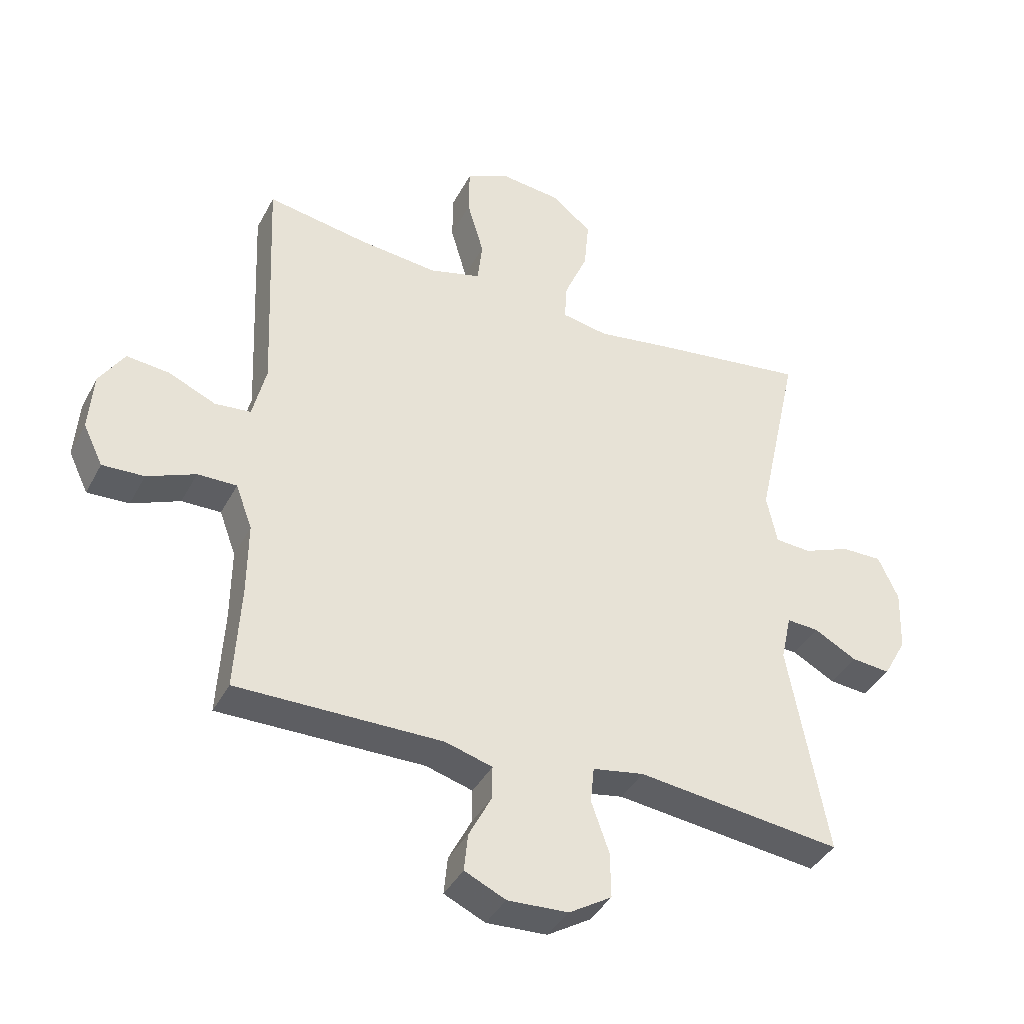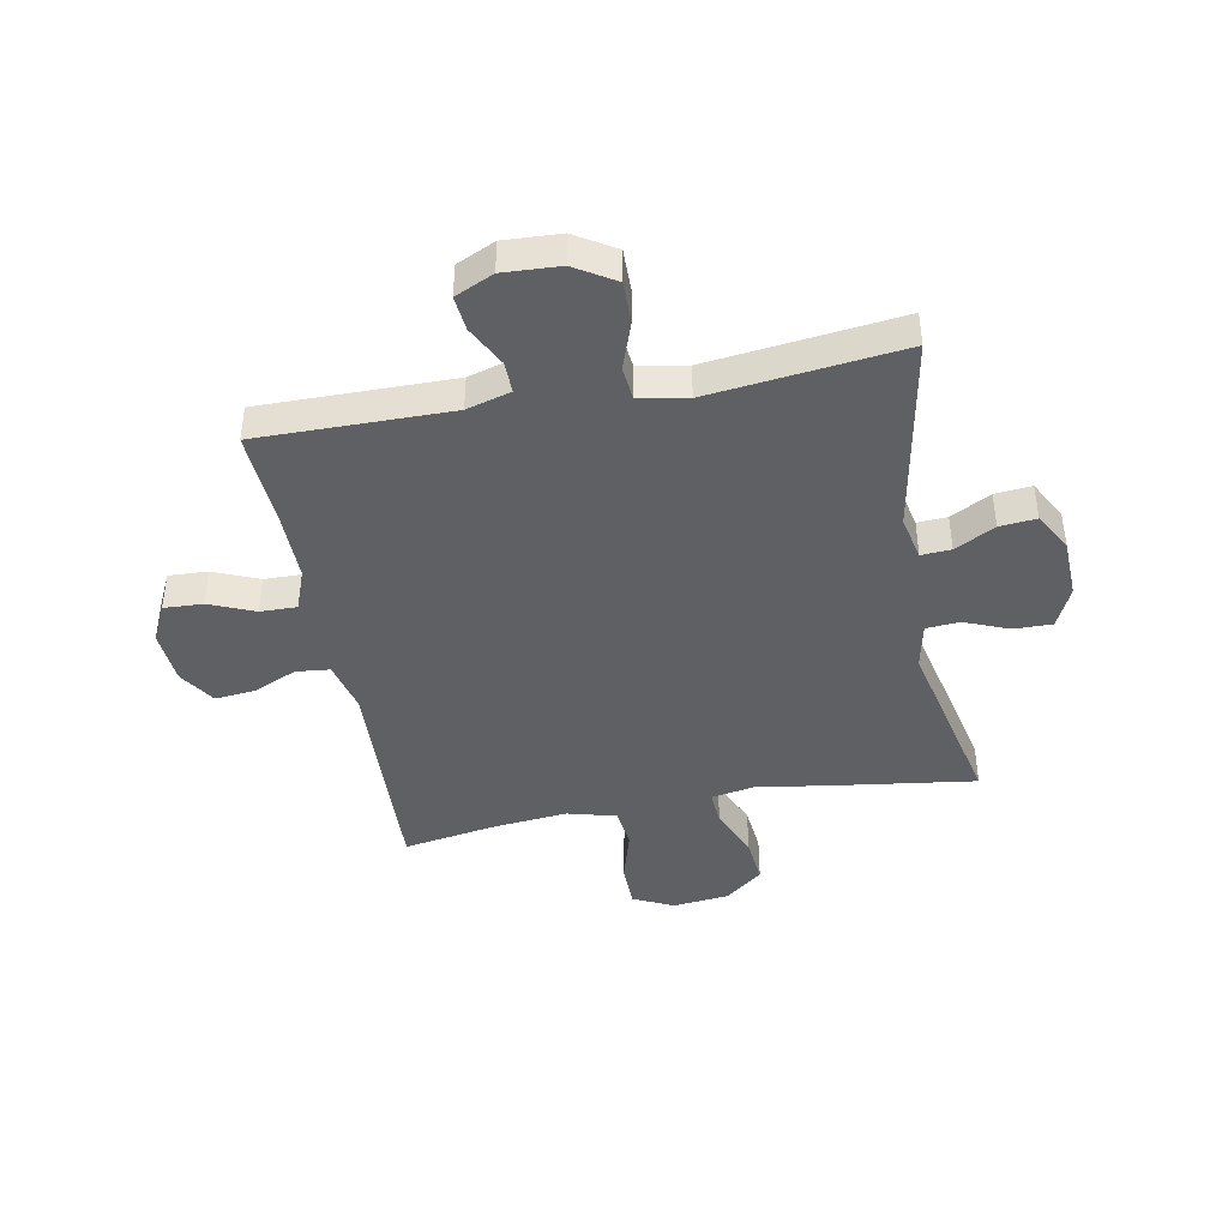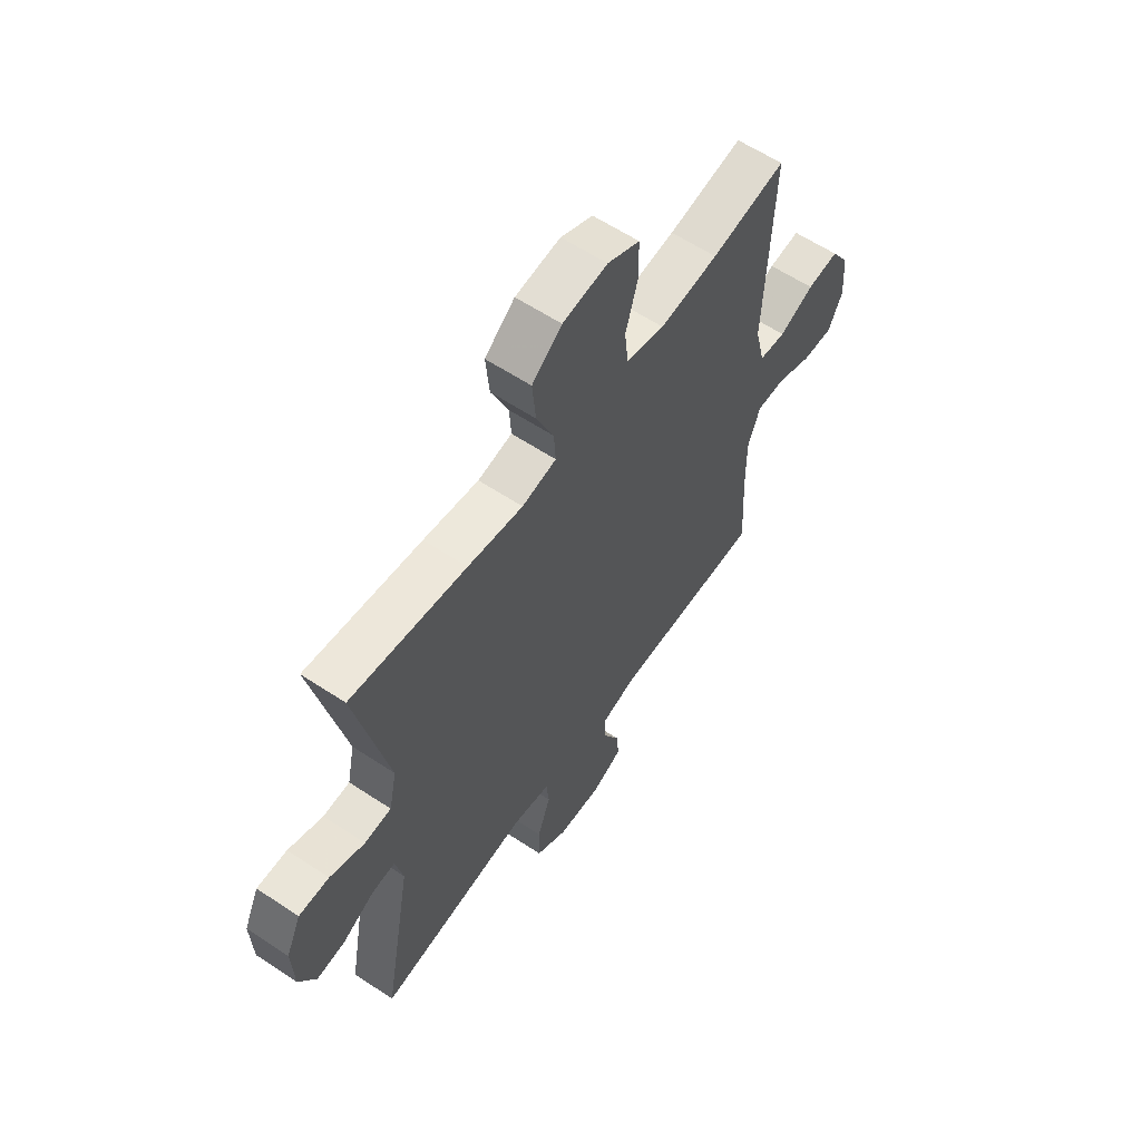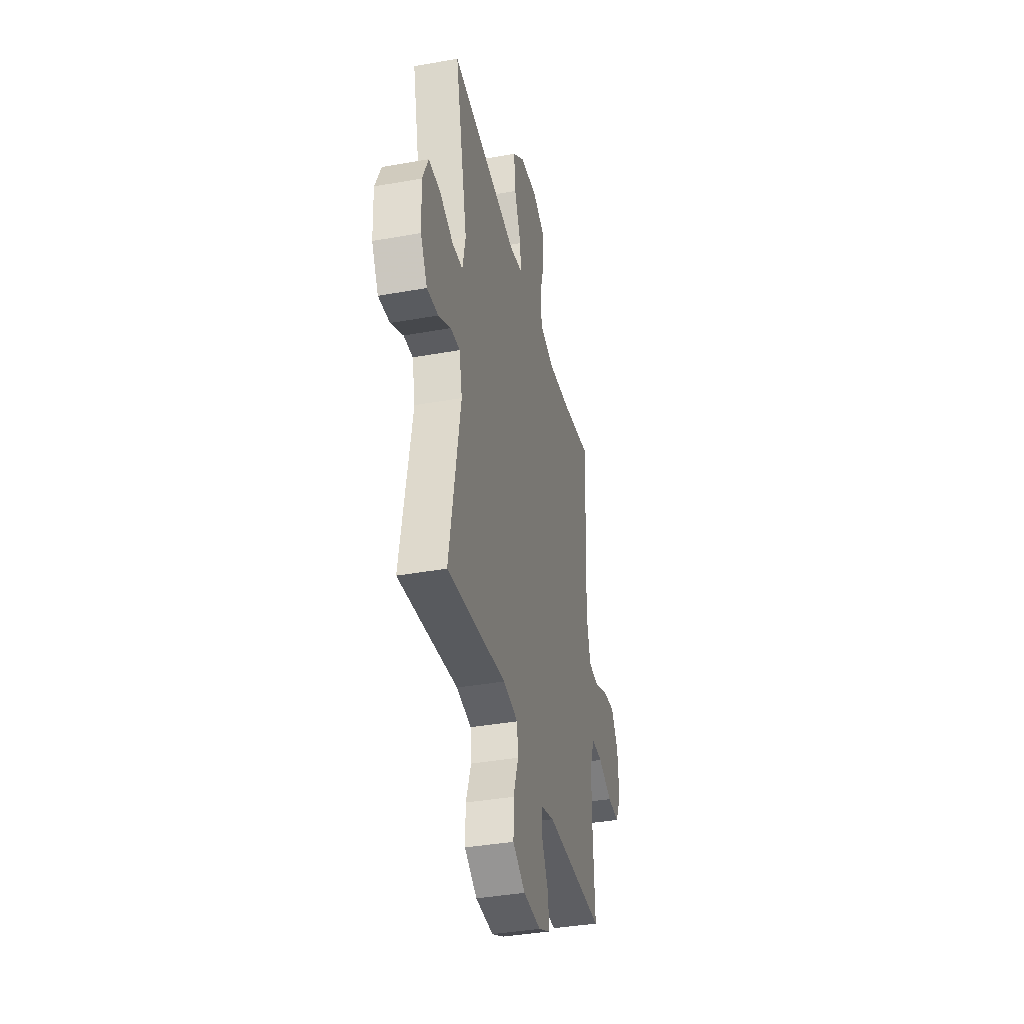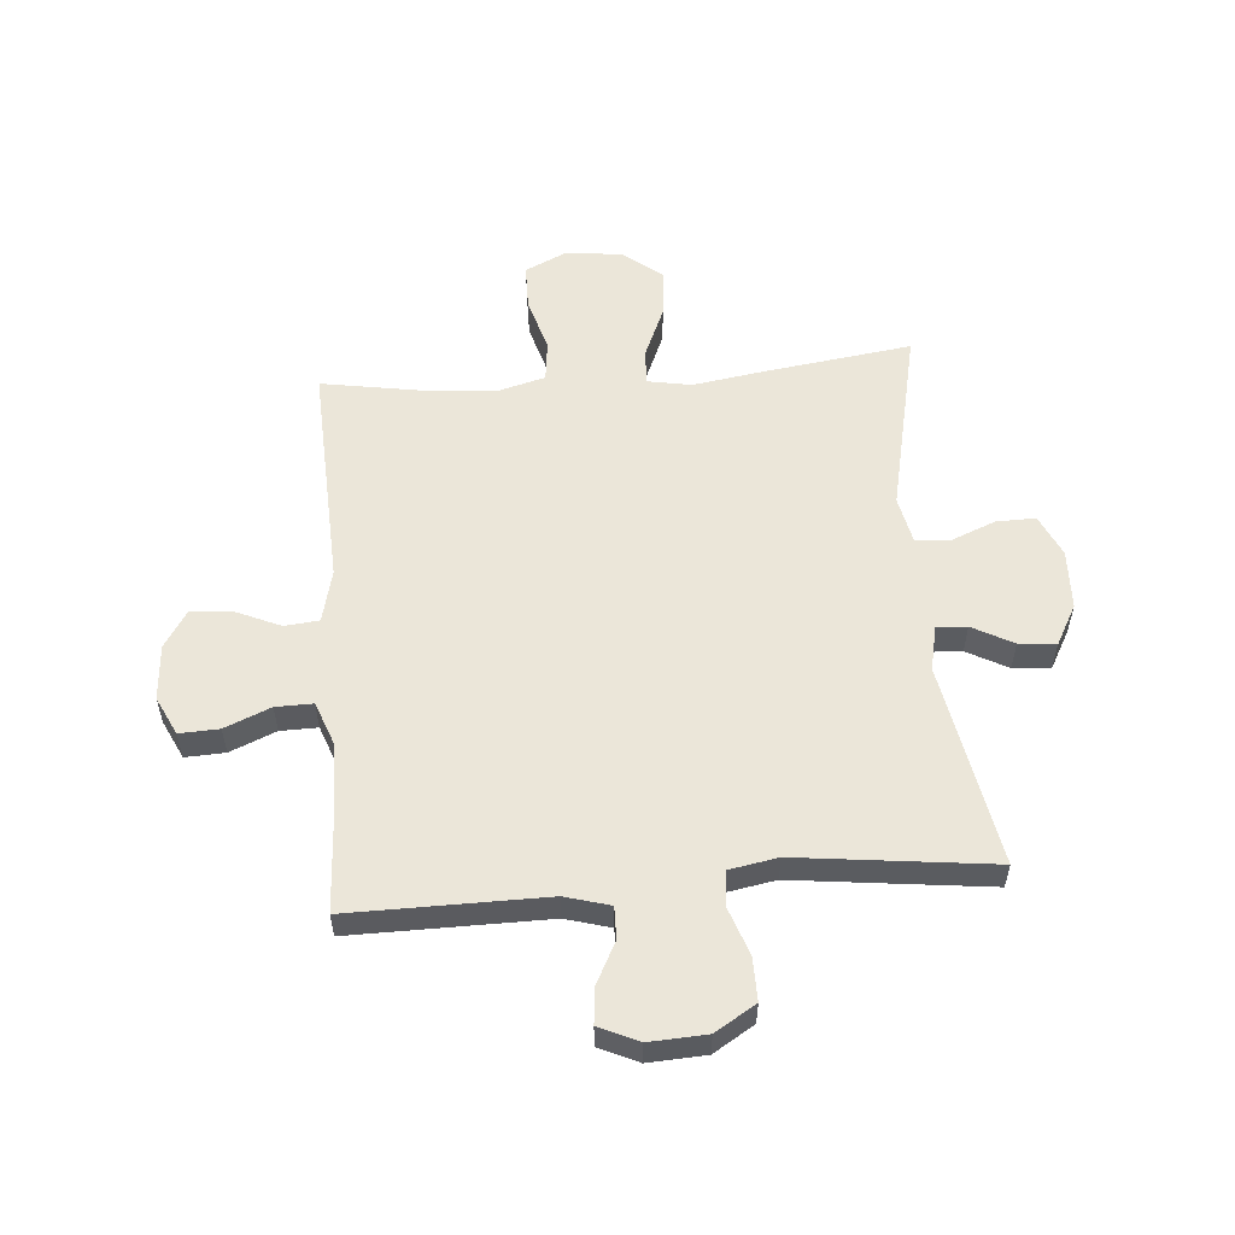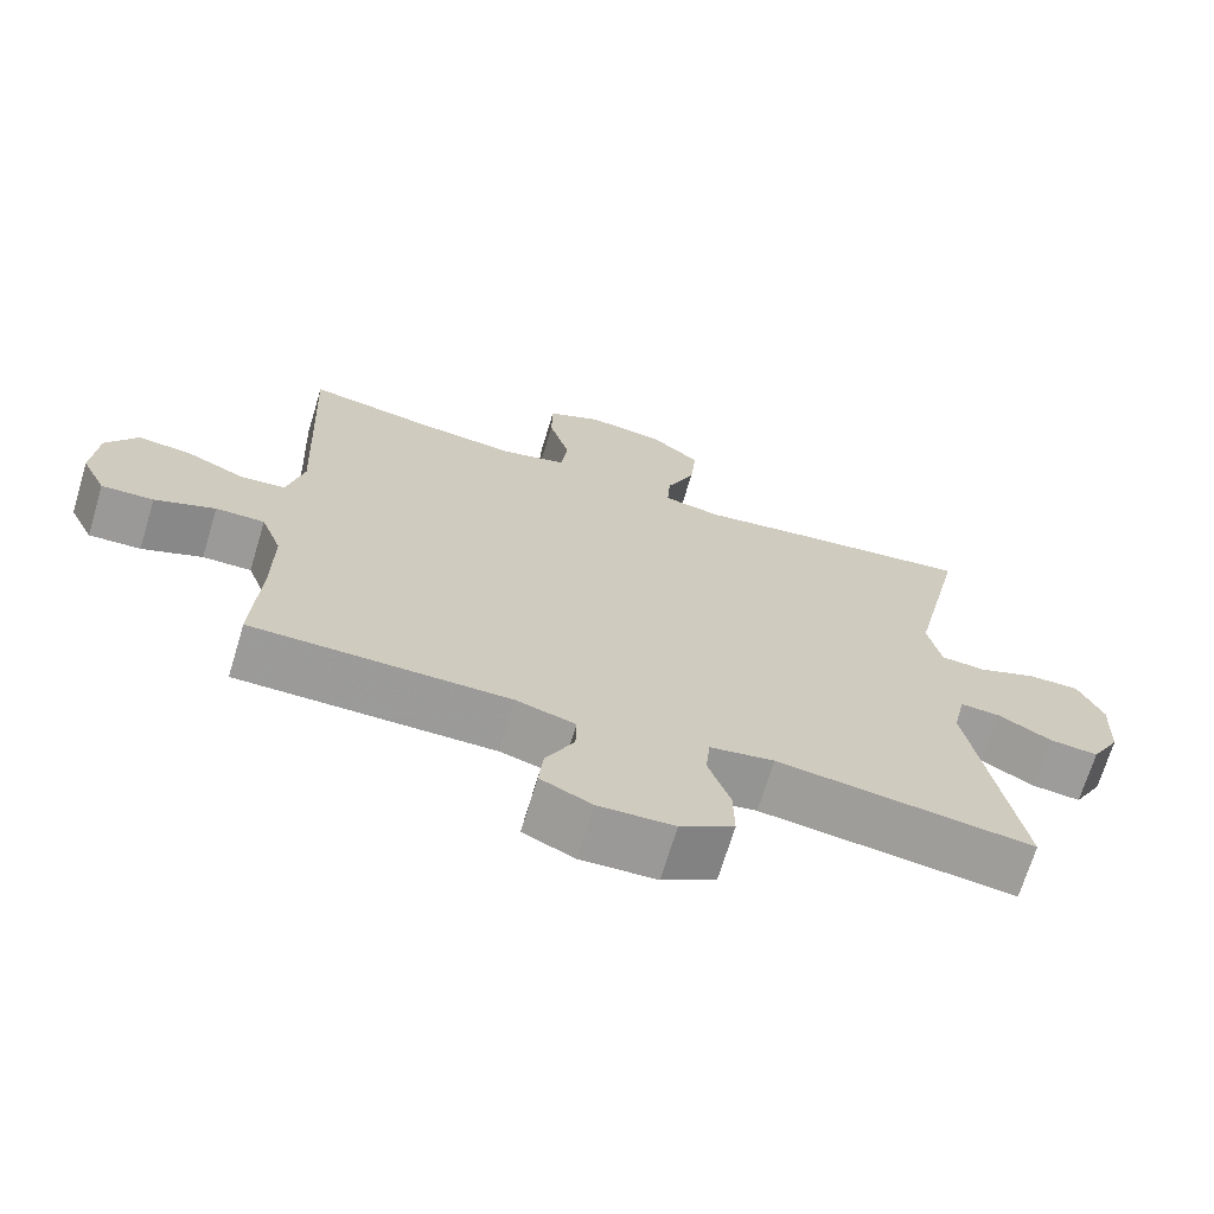
<metadata>
{"format":"obj","ext":"obj","renderer":"f3d","projection":"perspective","resolution":1024,"background":"white","views":[{"elev":-39.6,"azim":154.4,"up":"+Z"},{"elev":-42.4,"azim":-169.4,"up":"+Y"},{"elev":60.3,"azim":-55.8,"up":"+Z"},{"elev":-37.9,"azim":-77.1,"up":"+Z"},{"elev":55.7,"azim":175.3,"up":"+Y"},{"elev":-69.6,"azim":163.1,"up":"+Z"}]}
</metadata>
<code>
v 0.5 0.07 0.5
v 0.483 0.07 0.11
v 0.505 0.07 0.019
v 0.564 0.07 0.013
v 0.641 0.07 0.047
v 0.711 0.07 0.054
v 0.752 0.07 -0.01
v 0.759 0.07 -0.106
v 0.727 0.07 -0.172
v 0.659 0.07 -0.169
v 0.58 0.07 -0.136
v 0.516 0.07 -0.135
v 0.489 0.07 -0.208
v 0.49 0.07 -0.325
v 0.5 0.07 -0.5
v 0.164 0.07 -0.498
v 0.087 0.07 -0.52
v 0.088 0.07 -0.575
v 0.125 0.07 -0.647
v 0.131 0.07 -0.708
v 0.064 0.07 -0.739
v -0.035 0.07 -0.734
v -0.105 0.07 -0.691
v -0.104 0.07 -0.617
v -0.075 0.07 -0.534
v -0.081 0.07 -0.475
v -0.165 0.07 -0.46
v -0.5 0.07 -0.5
v -0.437 0.07 -0.15
v -0.454 0.07 -0.073
v -0.506 0.07 -0.076
v -0.576 0.07 -0.114
v -0.64 0.07 -0.12
v -0.678 0.07 -0.051
v -0.682 0.07 0.052
v -0.649 0.07 0.124
v -0.582 0.07 0.123
v -0.505 0.07 0.092
v -0.446 0.07 0.096
v -0.429 0.07 0.178
v -0.5 0.07 0.5
v -0.245 0.07 0.465
v -0.123 0.07 0.446
v -0.047 0.07 0.46
v -0.051 0.07 0.522
v -0.089 0.07 0.611
v -0.097 0.07 0.695
v -0.031 0.07 0.748
v 0.068 0.07 0.759
v 0.139 0.07 0.725
v 0.14 0.07 0.646
v 0.113 0.07 0.553
v 0.121 0.07 0.482
v 0.206 0.07 0.459
v 0.335 0.07 0.472
v 0.5 0 0.5
v 0.483 0 0.11
v 0.505 0 0.019
v 0.564 0 0.013
v 0.641 0 0.047
v 0.711 0 0.054
v 0.752 0 -0.01
v 0.759 0 -0.106
v 0.727 0 -0.172
v 0.659 0 -0.169
v 0.58 0 -0.136
v 0.516 0 -0.135
v 0.489 0 -0.208
v 0.49 0 -0.325
v 0.5 0 -0.5
v 0.164 0 -0.498
v 0.087 0 -0.52
v 0.088 0 -0.575
v 0.125 0 -0.647
v 0.131 0 -0.708
v 0.064 0 -0.739
v -0.035 0 -0.734
v -0.105 0 -0.691
v -0.104 0 -0.617
v -0.075 0 -0.534
v -0.081 0 -0.475
v -0.165 0 -0.46
v -0.5 0 -0.5
v -0.437 0 -0.15
v -0.454 0 -0.073
v -0.506 0 -0.076
v -0.576 0 -0.114
v -0.64 0 -0.12
v -0.678 0 -0.051
v -0.682 0 0.052
v -0.649 0 0.124
v -0.582 0 0.123
v -0.505 0 0.092
v -0.446 0 0.096
v -0.429 0 0.178
v -0.5 0 0.5
v -0.245 0 0.465
v -0.123 0 0.446
v -0.047 0 0.46
v -0.051 0 0.522
v -0.089 0 0.611
v -0.097 0 0.695
v -0.031 0 0.748
v 0.068 0 0.759
v 0.139 0 0.725
v 0.14 0 0.646
v 0.113 0 0.553
v 0.121 0 0.482
v 0.206 0 0.459
v 0.335 0 0.472
f 50 51 52
f 49 50 52
f 48 49 52
f 47 48 52
f 46 47 52
f 45 46 52
f 44 45 52 53
f 43 44 53 54
f 40 41 42 43
f 39 40 43 54
f 36 37 38
f 35 36 38
f 34 35 38
f 33 34 38
f 32 33 38
f 31 32 38
f 30 31 38 39
f 39 54 55
f 30 39 55
f 29 30 55
f 23 24 25
f 22 23 25
f 21 22 25
f 20 21 25
f 19 20 25
f 18 19 25
f 17 18 25 26
f 16 17 26
f 16 26 27
f 15 16 27
f 14 15 27
f 9 10 11
f 8 9 11
f 7 8 11
f 6 7 11
f 5 6 11
f 4 5 11
f 3 4 11 12
f 2 3 12 13
f 55 1 2
f 28 29 55
f 27 28 55
f 14 27 55
f 13 14 55
f 2 13 55
f 107 106 105
f 107 105 104
f 107 104 103
f 107 103 102
f 107 102 101
f 107 101 100
f 108 107 100 99
f 109 108 99 98
f 98 97 96 95
f 109 98 95 94
f 93 92 91
f 93 91 90
f 93 90 89
f 93 89 88
f 93 88 87
f 93 87 86
f 94 93 86 85
f 110 109 94
f 110 94 85
f 110 85 84
f 80 79 78
f 80 78 77
f 80 77 76
f 80 76 75
f 80 75 74
f 80 74 73
f 81 80 73 72
f 81 72 71
f 82 81 71
f 82 71 70
f 82 70 69
f 66 65 64
f 66 64 63
f 66 63 62
f 66 62 61
f 66 61 60
f 66 60 59
f 67 66 59 58
f 68 67 58 57
f 57 56 110
f 110 84 83
f 110 83 82
f 110 82 69
f 110 69 68
f 110 68 57
f 1 56 57 2
f 2 57 58 3
f 3 58 59 4
f 4 59 60 5
f 5 60 61 6
f 6 61 62 7
f 7 62 63 8
f 8 63 64 9
f 9 64 65 10
f 10 65 66 11
f 11 66 67 12
f 12 67 68 13
f 13 68 69 14
f 14 69 70 15
f 15 70 71 16
f 16 71 72 17
f 17 72 73 18
f 18 73 74 19
f 19 74 75 20
f 20 75 76 21
f 21 76 77 22
f 22 77 78 23
f 23 78 79 24
f 24 79 80 25
f 25 80 81 26
f 26 81 82 27
f 27 82 83 28
f 28 83 84 29
f 29 84 85 30
f 30 85 86 31
f 31 86 87 32
f 32 87 88 33
f 33 88 89 34
f 34 89 90 35
f 35 90 91 36
f 36 91 92 37
f 37 92 93 38
f 38 93 94 39
f 39 94 95 40
f 40 95 96 41
f 41 96 97 42
f 42 97 98 43
f 43 98 99 44
f 44 99 100 45
f 45 100 101 46
f 46 101 102 47
f 47 102 103 48
f 48 103 104 49
f 49 104 105 50
f 50 105 106 51
f 51 106 107 52
f 52 107 108 53
f 53 108 109 54
f 54 109 110 55
f 55 110 56 1

</code>
